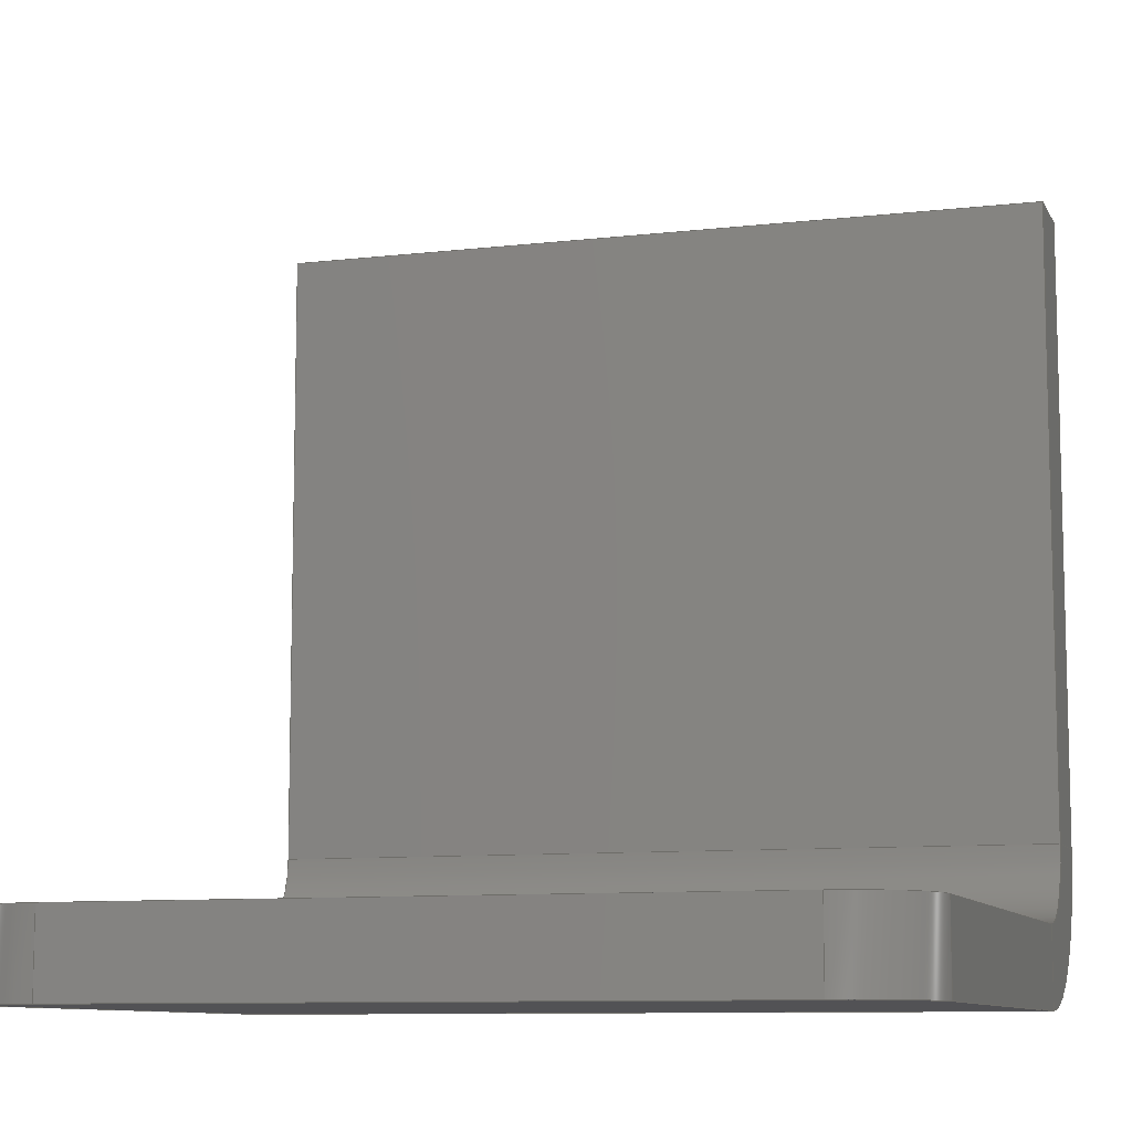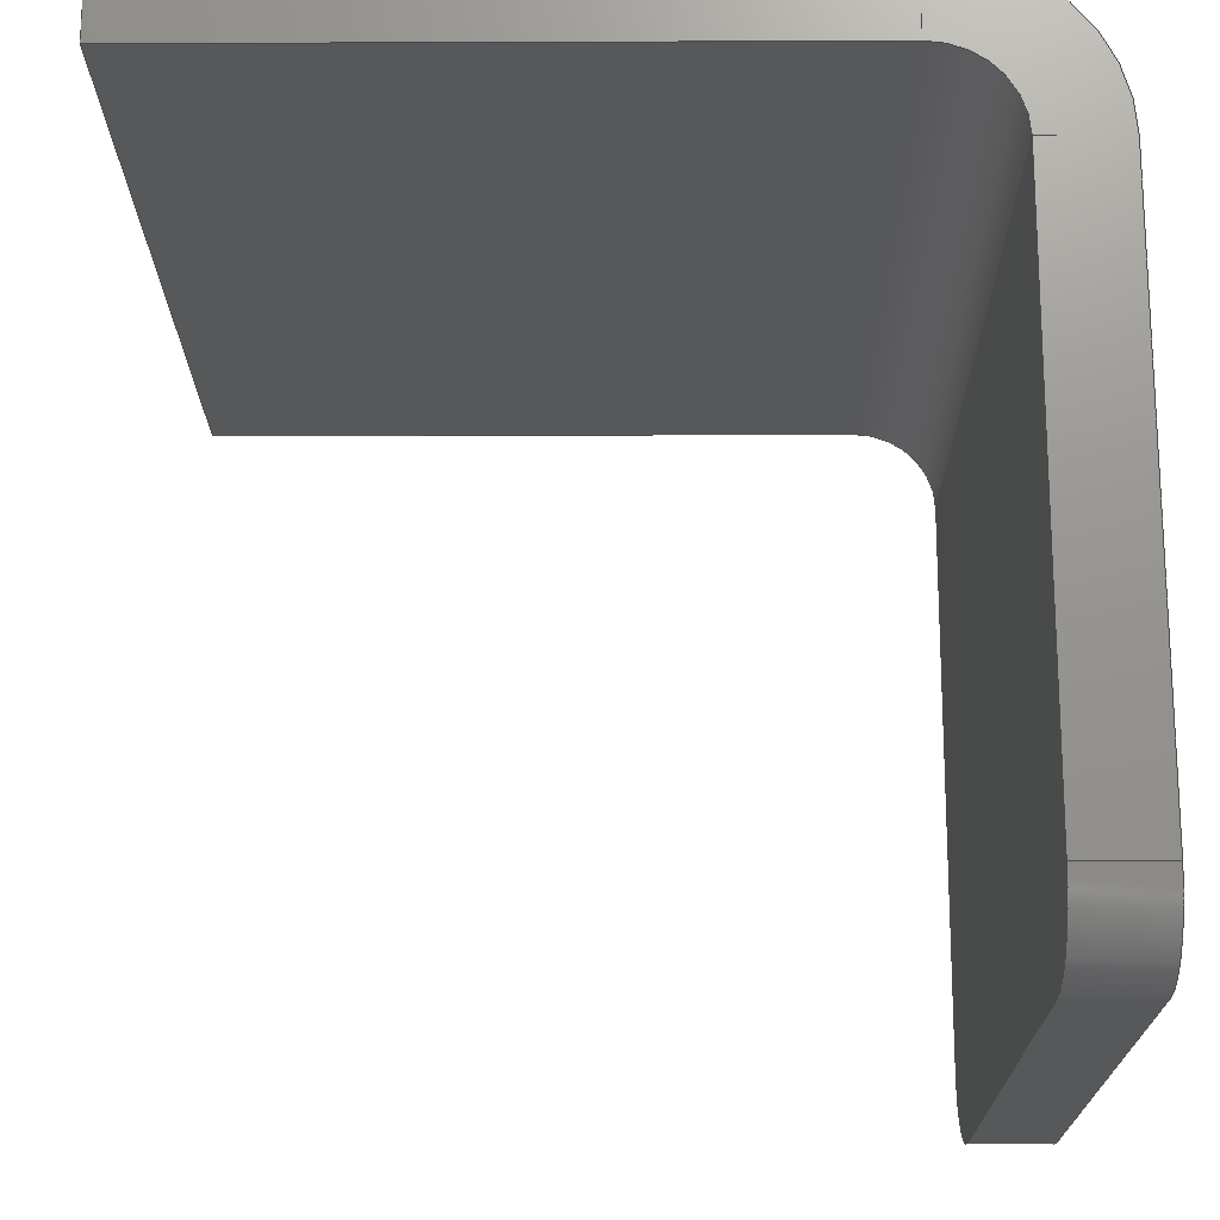
<metadata>
{"format":"step","ext":"stp","renderer":"f3d","projection":"perspective","resolution":1024,"background":"white","views":[{"elev":-9.4,"azim":17.0,"up":"+Z"},{"elev":-18.7,"azim":90.4,"up":"+Y"}]}
</metadata>
<code>
ISO-10303-21;
DATA;
#1=DIRECTION('',(1,0,0));
#2=VECTOR('',#1,50);
#3=CARTESIAN_POINT('',(-50,0,0));
#4=LINE('',#3,#2);
#5=DIRECTION('',(0,0,1));
#6=VECTOR('',#5,40);
#7=CARTESIAN_POINT('',(-50,0,-40));
#8=LINE('',#7,#6);
#9=DIRECTION('',(0,0,-1));
#10=VECTOR('',#9,40);
#11=CARTESIAN_POINT('',(0,0,0));
#12=LINE('',#11,#10);
#13=DIRECTION('',(0,-1,0));
#14=VECTOR('',#13,5);
#15=CARTESIAN_POINT('',(0,0,0));
#16=LINE('',#15,#14);
#17=DIRECTION('',(0,-1,0));
#18=VECTOR('',#17,5);
#19=CARTESIAN_POINT('',(0,0,-40));
#20=LINE('',#19,#18);
#21=DIRECTION('',(0,0,1));
#22=VECTOR('',#21,5);
#23=CARTESIAN_POINT('',(0,-10,-50));
#24=LINE('',#23,#22);
#25=DIRECTION('',(1,0,0));
#26=VECTOR('',#25,50);
#27=CARTESIAN_POINT('',(-50,-10,-50));
#28=LINE('',#27,#26);
#29=CARTESIAN_POINT('',(0,-10,-40));
#30=DIRECTION('',(1,0,0));
#31=DIRECTION('',(0,0,-1));
#32=AXIS2_PLACEMENT_3D('',#29,#30,#31);
#33=DIRECTION('',(1,0,0));
#34=VECTOR('',#33,50);
#35=CARTESIAN_POINT('',(-50,0,-40));
#36=LINE('',#35,#34);
#37=CARTESIAN_POINT('',(-50,-10,-40));
#38=DIRECTION('',(1,0,0));
#39=DIRECTION('',(0,0,-1));
#40=AXIS2_PLACEMENT_3D('',#37,#38,#39);
#41=CARTESIAN_POINT('',(-45,-45,-50));
#42=DIRECTION('',(0,0,-1));
#43=DIRECTION('',(0,-1,0));
#44=AXIS2_PLACEMENT_3D('',#41,#42,#43);
#45=DIRECTION('',(-1,0,0));
#46=VECTOR('',#45,40);
#47=CARTESIAN_POINT('',(-5,-50,-50));
#48=LINE('',#47,#46);
#49=CARTESIAN_POINT('',(-5,-45,-50));
#50=DIRECTION('',(0,0,-1));
#51=DIRECTION('',(1,0,0));
#52=AXIS2_PLACEMENT_3D('',#49,#50,#51);
#53=DIRECTION('',(0,-1,0));
#54=VECTOR('',#53,35);
#55=CARTESIAN_POINT('',(0,-10,-50));
#56=LINE('',#55,#54);
#57=DIRECTION('',(0,1,0));
#58=VECTOR('',#57,35);
#59=CARTESIAN_POINT('',(-50,-45,-50));
#60=LINE('',#59,#58);
#61=DIRECTION('',(0,0,-1));
#62=VECTOR('',#61,5);
#63=CARTESIAN_POINT('',(-50,-45,-45));
#64=LINE('',#63,#62);
#65=DIRECTION('',(0,0,1));
#66=VECTOR('',#65,5);
#67=CARTESIAN_POINT('',(-50,-10,-50));
#68=LINE('',#67,#66);
#69=DIRECTION('',(0,-1,0));
#70=VECTOR('',#69,5);
#71=CARTESIAN_POINT('',(-50,0,-40));
#72=LINE('',#71,#70);
#73=DIRECTION('',(0,-1,0));
#74=VECTOR('',#73,5);
#75=CARTESIAN_POINT('',(-50,0,0));
#76=LINE('',#75,#74);
#77=DIRECTION('',(1,0,0));
#78=VECTOR('',#77,50);
#79=CARTESIAN_POINT('',(-50,-5,0));
#80=LINE('',#79,#78);
#81=DIRECTION('',(0,0,-1));
#82=VECTOR('',#81,40);
#83=CARTESIAN_POINT('',(0,-5,0));
#84=LINE('',#83,#82);
#85=DIRECTION('',(0,0,1));
#86=VECTOR('',#85,40);
#87=CARTESIAN_POINT('',(-50,-5,-40));
#88=LINE('',#87,#86);
#89=DIRECTION('',(1,0,0));
#90=VECTOR('',#89,50);
#91=CARTESIAN_POINT('',(-50,-10,-45));
#92=LINE('',#91,#90);
#93=CARTESIAN_POINT('',(-50,-10,-40));
#94=DIRECTION('',(1,0,0));
#95=DIRECTION('',(0,0,-1));
#96=AXIS2_PLACEMENT_3D('',#93,#94,#95);
#97=DIRECTION('',(1,0,0));
#98=VECTOR('',#97,50);
#99=CARTESIAN_POINT('',(-50,-5,-40));
#100=LINE('',#99,#98);
#101=CARTESIAN_POINT('',(0,-10,-40));
#102=DIRECTION('',(1,0,0));
#103=DIRECTION('',(0,0,-1));
#104=AXIS2_PLACEMENT_3D('',#101,#102,#103);
#105=CARTESIAN_POINT('',(-45,-45,-45));
#106=DIRECTION('',(0,0,1));
#107=DIRECTION('',(-1,0,0));
#108=AXIS2_PLACEMENT_3D('',#105,#106,#107);
#109=DIRECTION('',(0,1,0));
#110=VECTOR('',#109,35);
#111=CARTESIAN_POINT('',(-50,-45,-45));
#112=LINE('',#111,#110);
#113=DIRECTION('',(0,-1,0));
#114=VECTOR('',#113,35);
#115=CARTESIAN_POINT('',(0,-10,-45));
#116=LINE('',#115,#114);
#117=CARTESIAN_POINT('',(-5,-45,-45));
#118=DIRECTION('',(0,0,1));
#119=DIRECTION('',(0,-1,0));
#120=AXIS2_PLACEMENT_3D('',#117,#118,#119);
#121=DIRECTION('',(-1,0,0));
#122=VECTOR('',#121,40);
#123=CARTESIAN_POINT('',(-5,-50,-45));
#124=LINE('',#123,#122);
#125=DIRECTION('',(0,0,-1));
#126=VECTOR('',#125,5);
#127=CARTESIAN_POINT('',(0,-45,-45));
#128=LINE('',#127,#126);
#129=DIRECTION('',(0,0,-1));
#130=VECTOR('',#129,5);
#131=CARTESIAN_POINT('',(-45,-50,-45));
#132=LINE('',#131,#130);
#133=DIRECTION('',(0,0,-1));
#134=VECTOR('',#133,5);
#135=CARTESIAN_POINT('',(-5,-50,-45));
#136=LINE('',#135,#134);
#137=CARTESIAN_POINT('',(-50,0,0));
#138=CARTESIAN_POINT('',(0,0,0));
#139=VERTEX_POINT('',#137);
#140=VERTEX_POINT('',#138);
#141=CARTESIAN_POINT('',(-50,-5,0));
#142=CARTESIAN_POINT('',(0,-5,0));
#143=VERTEX_POINT('',#141);
#144=VERTEX_POINT('',#142);
#145=CARTESIAN_POINT('',(-50,-10,-50));
#146=CARTESIAN_POINT('',(0,-10,-50));
#147=VERTEX_POINT('',#145);
#148=VERTEX_POINT('',#146);
#149=CARTESIAN_POINT('',(0,0,-40));
#150=VERTEX_POINT('',#149);
#151=CARTESIAN_POINT('',(-50,0,-40));
#152=VERTEX_POINT('',#151);
#153=CARTESIAN_POINT('',(-50,-10,-45));
#154=CARTESIAN_POINT('',(0,-10,-45));
#155=VERTEX_POINT('',#153);
#156=VERTEX_POINT('',#154);
#157=CARTESIAN_POINT('',(0,-5,-40));
#158=VERTEX_POINT('',#157);
#159=CARTESIAN_POINT('',(-50,-5,-40));
#160=VERTEX_POINT('',#159);
#161=CARTESIAN_POINT('',(-45,-50,-50));
#162=CARTESIAN_POINT('',(-50,-45,-50));
#163=VERTEX_POINT('',#161);
#164=VERTEX_POINT('',#162);
#165=CARTESIAN_POINT('',(-50,-45,-45));
#166=VERTEX_POINT('',#165);
#167=CARTESIAN_POINT('',(-45,-50,-45));
#168=VERTEX_POINT('',#167);
#169=CARTESIAN_POINT('',(0,-45,-50));
#170=CARTESIAN_POINT('',(-5,-50,-50));
#171=VERTEX_POINT('',#169);
#172=VERTEX_POINT('',#170);
#173=CARTESIAN_POINT('',(-5,-50,-45));
#174=VERTEX_POINT('',#173);
#175=CARTESIAN_POINT('',(0,-45,-45));
#176=VERTEX_POINT('',#175);
#177=CARTESIAN_POINT('',(0,0,0));
#178=DIRECTION('',(0,1,0));
#179=DIRECTION('',(1,0,0));
#180=AXIS2_PLACEMENT_3D('',#177,#178,#179);
#181=PLANE('',#180);
#182=ORIENTED_EDGE('',*,*,#428,.F.);
#183=ORIENTED_EDGE('',*,*,#429,.F.);
#184=ORIENTED_EDGE('',*,*,#430,.T.);
#185=ORIENTED_EDGE('',*,*,#431,.F.);
#186=EDGE_LOOP('',(#182,#183,#184,#185));
#187=FACE_OUTER_BOUND('',#186,.F.);
#188=ADVANCED_FACE('',(#187),#181,.T.);
#189=CARTESIAN_POINT('',(-25,-2.5,0));
#190=DIRECTION('',(0,0,1));
#191=DIRECTION('',(1,0,0));
#192=AXIS2_PLACEMENT_3D('',#189,#190,#191);
#193=PLANE('',#192);
#194=ORIENTED_EDGE('',*,*,#428,.T.);
#195=ORIENTED_EDGE('',*,*,#432,.T.);
#196=ORIENTED_EDGE('',*,*,#433,.F.);
#197=ORIENTED_EDGE('',*,*,#434,.F.);
#198=EDGE_LOOP('',(#194,#195,#196,#197));
#199=FACE_OUTER_BOUND('',#198,.F.);
#200=ADVANCED_FACE('',(#199),#193,.T.);
#201=CARTESIAN_POINT('',(0,-2.5,-25));
#202=DIRECTION('',(1,0,0));
#203=DIRECTION('',(0,0,-1));
#204=AXIS2_PLACEMENT_3D('',#201,#202,#203);
#205=PLANE('',#204);
#206=ORIENTED_EDGE('',*,*,#431,.T.);
#207=ORIENTED_EDGE('',*,*,#435,.T.);
#208=ORIENTED_EDGE('',*,*,#436,.F.);
#209=ORIENTED_EDGE('',*,*,#432,.F.);
#210=EDGE_LOOP('',(#206,#207,#208,#209));
#211=FACE_OUTER_BOUND('',#210,.F.);
#212=ADVANCED_FACE('',(#211),#205,.T.);
#213=CARTESIAN_POINT('',(0,-4.697,-45.3));
#214=DIRECTION('',(-1,0,0));
#215=DIRECTION('',(0,1,0));
#216=AXIS2_PLACEMENT_3D('',#213,#214,#215);
#217=PLANE('',#216);
#218=ORIENTED_EDGE('',*,*,#437,.F.);
#219=ORIENTED_EDGE('',*,*,#438,.T.);
#220=ORIENTED_EDGE('',*,*,#439,.T.);
#221=ORIENTED_EDGE('',*,*,#435,.F.);
#222=EDGE_LOOP('',(#218,#219,#220,#221));
#223=FACE_OUTER_BOUND('',#222,.F.);
#224=ADVANCED_FACE('',(#223),#217,.F.);
#225=CARTESIAN_POINT('',(-50,-10,-40));
#226=DIRECTION('',(1,0,0));
#227=DIRECTION('',(0,0,-1));
#228=AXIS2_PLACEMENT_3D('',#225,#226,#227);
#229=CYLINDRICAL_SURFACE('',#228,10);
#230=ORIENTED_EDGE('',*,*,#440,.T.);
#231=ORIENTED_EDGE('',*,*,#437,.T.);
#232=ORIENTED_EDGE('',*,*,#430,.F.);
#233=ORIENTED_EDGE('',*,*,#441,.F.);
#234=EDGE_LOOP('',(#230,#231,#232,#233));
#235=FACE_OUTER_BOUND('',#234,.F.);
#236=ADVANCED_FACE('',(#235),#229,.T.);
#237=CARTESIAN_POINT('',(0,0,-50));
#238=DIRECTION('',(0,0,-1));
#239=DIRECTION('',(1,0,0));
#240=AXIS2_PLACEMENT_3D('',#237,#238,#239);
#241=PLANE('',#240);
#242=ORIENTED_EDGE('',*,*,#442,.F.);
#243=ORIENTED_EDGE('',*,*,#443,.F.);
#244=ORIENTED_EDGE('',*,*,#444,.F.);
#245=ORIENTED_EDGE('',*,*,#445,.F.);
#246=ORIENTED_EDGE('',*,*,#440,.F.);
#247=ORIENTED_EDGE('',*,*,#446,.F.);
#248=EDGE_LOOP('',(#242,#243,#244,#245,#246,#247));
#249=FACE_OUTER_BOUND('',#248,.F.);
#250=ADVANCED_FACE('',(#249),#241,.T.);
#251=CARTESIAN_POINT('',(-45,-45,65.18));
#252=DIRECTION('',(0,0,-1));
#253=DIRECTION('',(0,-1,0));
#254=AXIS2_PLACEMENT_3D('',#251,#252,#253);
#255=CYLINDRICAL_SURFACE('',#254,5);
#256=ORIENTED_EDGE('',*,*,#442,.T.);
#257=ORIENTED_EDGE('',*,*,#447,.F.);
#258=ORIENTED_EDGE('',*,*,#448,.T.);
#259=ORIENTED_EDGE('',*,*,#449,.T.);
#260=EDGE_LOOP('',(#256,#257,#258,#259));
#261=FACE_OUTER_BOUND('',#260,.F.);
#262=ADVANCED_FACE('',(#261),#255,.T.);
#263=CARTESIAN_POINT('',(-50,-30,-47.5));
#264=DIRECTION('',(-1,0,0));
#265=DIRECTION('',(0,1,0));
#266=AXIS2_PLACEMENT_3D('',#263,#264,#265);
#267=PLANE('',#266);
#268=ORIENTED_EDGE('',*,*,#447,.T.);
#269=ORIENTED_EDGE('',*,*,#446,.T.);
#270=ORIENTED_EDGE('',*,*,#450,.T.);
#271=ORIENTED_EDGE('',*,*,#451,.F.);
#272=EDGE_LOOP('',(#268,#269,#270,#271));
#273=FACE_OUTER_BOUND('',#272,.F.);
#274=ADVANCED_FACE('',(#273),#267,.T.);
#275=CARTESIAN_POINT('',(-50,-4.697,-45.3));
#276=DIRECTION('',(-1,0,0));
#277=DIRECTION('',(0,1,0));
#278=AXIS2_PLACEMENT_3D('',#275,#276,#277);
#279=PLANE('',#278);
#280=ORIENTED_EDGE('',*,*,#441,.T.);
#281=ORIENTED_EDGE('',*,*,#452,.T.);
#282=ORIENTED_EDGE('',*,*,#453,.F.);
#283=ORIENTED_EDGE('',*,*,#450,.F.);
#284=EDGE_LOOP('',(#280,#281,#282,#283));
#285=FACE_OUTER_BOUND('',#284,.F.);
#286=ADVANCED_FACE('',(#285),#279,.T.);
#287=CARTESIAN_POINT('',(-50,-2.5,-25));
#288=DIRECTION('',(-1,0,0));
#289=DIRECTION('',(0,0,1));
#290=AXIS2_PLACEMENT_3D('',#287,#288,#289);
#291=PLANE('',#290);
#292=ORIENTED_EDGE('',*,*,#429,.T.);
#293=ORIENTED_EDGE('',*,*,#434,.T.);
#294=ORIENTED_EDGE('',*,*,#454,.F.);
#295=ORIENTED_EDGE('',*,*,#452,.F.);
#296=EDGE_LOOP('',(#292,#293,#294,#295));
#297=FACE_OUTER_BOUND('',#296,.F.);
#298=ADVANCED_FACE('',(#297),#291,.T.);
#299=CARTESIAN_POINT('',(0,-5,0));
#300=DIRECTION('',(0,1,0));
#301=DIRECTION('',(1,0,0));
#302=AXIS2_PLACEMENT_3D('',#299,#300,#301);
#303=PLANE('',#302);
#304=ORIENTED_EDGE('',*,*,#433,.T.);
#305=ORIENTED_EDGE('',*,*,#436,.T.);
#306=ORIENTED_EDGE('',*,*,#455,.F.);
#307=ORIENTED_EDGE('',*,*,#454,.T.);
#308=EDGE_LOOP('',(#304,#305,#306,#307));
#309=FACE_OUTER_BOUND('',#308,.F.);
#310=ADVANCED_FACE('',(#309),#303,.F.);
#311=CARTESIAN_POINT('',(-50,-10,-40));
#312=DIRECTION('',(1,0,0));
#313=DIRECTION('',(0,0,-1));
#314=AXIS2_PLACEMENT_3D('',#311,#312,#313);
#315=CYLINDRICAL_SURFACE('',#314,5);
#316=ORIENTED_EDGE('',*,*,#456,.F.);
#317=ORIENTED_EDGE('',*,*,#453,.T.);
#318=ORIENTED_EDGE('',*,*,#455,.T.);
#319=ORIENTED_EDGE('',*,*,#439,.F.);
#320=EDGE_LOOP('',(#316,#317,#318,#319));
#321=FACE_OUTER_BOUND('',#320,.F.);
#322=ADVANCED_FACE('',(#321),#315,.F.);
#323=CARTESIAN_POINT('',(0,0,-45));
#324=DIRECTION('',(0,0,-1));
#325=DIRECTION('',(1,0,0));
#326=AXIS2_PLACEMENT_3D('',#323,#324,#325);
#327=PLANE('',#326);
#328=ORIENTED_EDGE('',*,*,#448,.F.);
#329=ORIENTED_EDGE('',*,*,#451,.T.);
#330=ORIENTED_EDGE('',*,*,#456,.T.);
#331=ORIENTED_EDGE('',*,*,#457,.T.);
#332=ORIENTED_EDGE('',*,*,#458,.F.);
#333=ORIENTED_EDGE('',*,*,#459,.T.);
#334=EDGE_LOOP('',(#328,#329,#330,#331,#332,#333));
#335=FACE_OUTER_BOUND('',#334,.F.);
#336=ADVANCED_FACE('',(#335),#327,.F.);
#337=CARTESIAN_POINT('',(0,-30,-47.5));
#338=DIRECTION('',(1,0,0));
#339=DIRECTION('',(0,-1,0));
#340=AXIS2_PLACEMENT_3D('',#337,#338,#339);
#341=PLANE('',#340);
#342=ORIENTED_EDGE('',*,*,#460,.F.);
#343=ORIENTED_EDGE('',*,*,#457,.F.);
#344=ORIENTED_EDGE('',*,*,#438,.F.);
#345=ORIENTED_EDGE('',*,*,#445,.T.);
#346=EDGE_LOOP('',(#342,#343,#344,#345));
#347=FACE_OUTER_BOUND('',#346,.F.);
#348=ADVANCED_FACE('',(#347),#341,.T.);
#349=CARTESIAN_POINT('',(-5,-45,65.18));
#350=DIRECTION('',(0,0,-1));
#351=DIRECTION('',(1,0,0));
#352=AXIS2_PLACEMENT_3D('',#349,#350,#351);
#353=CYLINDRICAL_SURFACE('',#352,5);
#354=ORIENTED_EDGE('',*,*,#444,.T.);
#355=ORIENTED_EDGE('',*,*,#461,.F.);
#356=ORIENTED_EDGE('',*,*,#458,.T.);
#357=ORIENTED_EDGE('',*,*,#460,.T.);
#358=EDGE_LOOP('',(#354,#355,#356,#357));
#359=FACE_OUTER_BOUND('',#358,.F.);
#360=ADVANCED_FACE('',(#359),#353,.T.);
#361=CARTESIAN_POINT('',(-25,-50,-47.5));
#362=DIRECTION('',(0,-1,0));
#363=DIRECTION('',(-1,0,0));
#364=AXIS2_PLACEMENT_3D('',#361,#362,#363);
#365=PLANE('',#364);
#366=ORIENTED_EDGE('',*,*,#449,.F.);
#367=ORIENTED_EDGE('',*,*,#459,.F.);
#368=ORIENTED_EDGE('',*,*,#461,.T.);
#369=ORIENTED_EDGE('',*,*,#443,.T.);
#370=EDGE_LOOP('',(#366,#367,#368,#369));
#371=FACE_OUTER_BOUND('',#370,.F.);
#372=ADVANCED_FACE('',(#371),#365,.T.);
#373=CLOSED_SHELL('',(#188,#200,#212,#224,#236,#250,#262,#274,#286,#298,#310,
#322,#336,#348,#360,#372));
#374=MANIFOLD_SOLID_BREP('',#373);
#375=(LENGTH_UNIT()NAMED_UNIT(*)SI_UNIT(.MILLI.,.METRE.));
#376=DIMENSIONAL_EXPONENTS(0,0,0,0,0,0,0);
#377=(NAMED_UNIT(*)PLANE_ANGLE_UNIT()SI_UNIT($,.RADIAN.));
#378=PLANE_ANGLE_MEASURE_WITH_UNIT(PLANE_ANGLE_MEASURE(0.01745),#377);
#379=(CONVERSION_BASED_UNIT('DEGREE',#378)NAMED_UNIT(#376)PLANE_ANGLE_UNIT());
#380=(NAMED_UNIT(*)SI_UNIT($,.STERADIAN.)SOLID_ANGLE_UNIT());
#381=UNCERTAINTY_MEASURE_WITH_UNIT(LENGTH_MEASURE(0.0127),#375,'closure',
'Maximum model space distance between geometric entities at asserted connectivities');
#382=(GEOMETRIC_REPRESENTATION_CONTEXT(3)GLOBAL_UNCERTAINTY_ASSIGNED_CONTEXT((
#381))GLOBAL_UNIT_ASSIGNED_CONTEXT((#375,#379,#380))REPRESENTATION_CONTEXT
('ID1','3'));
#383=APPLICATION_CONTEXT(
'CONFIGURATION CONTROLLED 3D DESIGNS OF MECHANICAL PARTS AND ASSEMBLIES');
#384=APPLICATION_PROTOCOL_DEFINITION('international standard',
'config_control_design',1994,#383);
#385=DESIGN_CONTEXT('',#383,'design');
#386=MECHANICAL_CONTEXT('',#383,'mechanical');
#387=PRODUCT('PRT0008','PRT0008','NOT SPECIFIED',(#386));
#388=PRODUCT_DEFINITION_FORMATION_WITH_SPECIFIED_SOURCE('1','LAST_VERSION',#387,
.MADE.);
#389=PRODUCT_CATEGORY('part','');
#390=PRODUCT_RELATED_PRODUCT_CATEGORY('detail','',(#387));
#391=PRODUCT_CATEGORY_RELATIONSHIP('','',#389,#390);
#392=SECURITY_CLASSIFICATION_LEVEL('unclassified');
#393=SECURITY_CLASSIFICATION('','',#392);
#394=CC_DESIGN_SECURITY_CLASSIFICATION(#393,(#388));
#395=APPROVAL_STATUS('approved');
#396=APPROVAL(#395,'');
#397=CC_DESIGN_APPROVAL(#396,(#393,#388,#463));
#398=CALENDAR_DATE(117,22,3);
#399=COORDINATED_UNIVERSAL_TIME_OFFSET(1,0,.AHEAD.);
#400=LOCAL_TIME(23,3,16,#399);
#401=DATE_AND_TIME(#398,#400);
#402=APPROVAL_DATE_TIME(#401,#396);
#403=DATE_TIME_ROLE('creation_date');
#404=CC_DESIGN_DATE_AND_TIME_ASSIGNMENT(#401,#403,(#463));
#405=DATE_TIME_ROLE('classification_date');
#406=CC_DESIGN_DATE_AND_TIME_ASSIGNMENT(#401,#405,(#393));
#407=PERSON('UNSPECIFIED','UNSPECIFIED',$,$,$,$);
#408=ORGANIZATION('UNSPECIFIED','UNSPECIFIED','UNSPECIFIED');
#409=PERSON_AND_ORGANIZATION(#407,#408);
#410=APPROVAL_ROLE('approver');
#411=APPROVAL_PERSON_ORGANIZATION(#409,#396,#410);
#412=PERSON_AND_ORGANIZATION_ROLE('creator');
#413=CC_DESIGN_PERSON_AND_ORGANIZATION_ASSIGNMENT(#409,#412,(#388,#463));
#414=PERSON_AND_ORGANIZATION_ROLE('design_supplier');
#415=CC_DESIGN_PERSON_AND_ORGANIZATION_ASSIGNMENT(#409,#414,(#388));
#416=PERSON_AND_ORGANIZATION_ROLE('classification_officer');
#417=CC_DESIGN_PERSON_AND_ORGANIZATION_ASSIGNMENT(#409,#416,(#393));
#418=PERSON_AND_ORGANIZATION_ROLE('design_owner');
#419=CC_DESIGN_PERSON_AND_ORGANIZATION_ASSIGNMENT(#409,#418,(#387));
#420=CIRCLE('',#32,10);
#421=CIRCLE('',#40,10);
#422=CIRCLE('',#44,5);
#423=CIRCLE('',#52,5);
#424=CIRCLE('',#96,5);
#425=CIRCLE('',#104,5);
#426=CIRCLE('',#108,5);
#427=CIRCLE('',#120,5);
#428=EDGE_CURVE('',#139,#140,#4,.T.);
#429=EDGE_CURVE('',#152,#139,#8,.T.);
#430=EDGE_CURVE('',#152,#150,#36,.T.);
#431=EDGE_CURVE('',#140,#150,#12,.T.);
#432=EDGE_CURVE('',#140,#144,#16,.T.);
#433=EDGE_CURVE('',#143,#144,#80,.T.);
#434=EDGE_CURVE('',#139,#143,#76,.T.);
#435=EDGE_CURVE('',#150,#158,#20,.T.);
#436=EDGE_CURVE('',#144,#158,#84,.T.);
#437=EDGE_CURVE('',#148,#150,#420,.T.);
#438=EDGE_CURVE('',#148,#156,#24,.T.);
#439=EDGE_CURVE('',#156,#158,#425,.T.);
#440=EDGE_CURVE('',#147,#148,#28,.T.);
#441=EDGE_CURVE('',#147,#152,#421,.T.);
#442=EDGE_CURVE('',#163,#164,#422,.T.);
#443=EDGE_CURVE('',#172,#163,#48,.T.);
#444=EDGE_CURVE('',#171,#172,#423,.T.);
#445=EDGE_CURVE('',#148,#171,#56,.T.);
#446=EDGE_CURVE('',#164,#147,#60,.T.);
#447=EDGE_CURVE('',#166,#164,#64,.T.);
#448=EDGE_CURVE('',#166,#168,#426,.T.);
#449=EDGE_CURVE('',#168,#163,#132,.T.);
#450=EDGE_CURVE('',#147,#155,#68,.T.);
#451=EDGE_CURVE('',#166,#155,#112,.T.);
#452=EDGE_CURVE('',#152,#160,#72,.T.);
#453=EDGE_CURVE('',#155,#160,#424,.T.);
#454=EDGE_CURVE('',#160,#143,#88,.T.);
#455=EDGE_CURVE('',#160,#158,#100,.T.);
#456=EDGE_CURVE('',#155,#156,#92,.T.);
#457=EDGE_CURVE('',#156,#176,#116,.T.);
#458=EDGE_CURVE('',#174,#176,#427,.T.);
#459=EDGE_CURVE('',#174,#168,#124,.T.);
#460=EDGE_CURVE('',#176,#171,#128,.T.);
#461=EDGE_CURVE('',#174,#172,#136,.T.);
#462=ADVANCED_BREP_SHAPE_REPRESENTATION('',(#374),#382);
#463=PRODUCT_DEFINITION('design','',#388,#385);
#464=PRODUCT_DEFINITION_SHAPE('','SHAPE FOR PRT8',#463);
#465=SHAPE_DEFINITION_REPRESENTATION(#464,#462);
ENDSEC;
END-ISO-10303-21;

</code>
